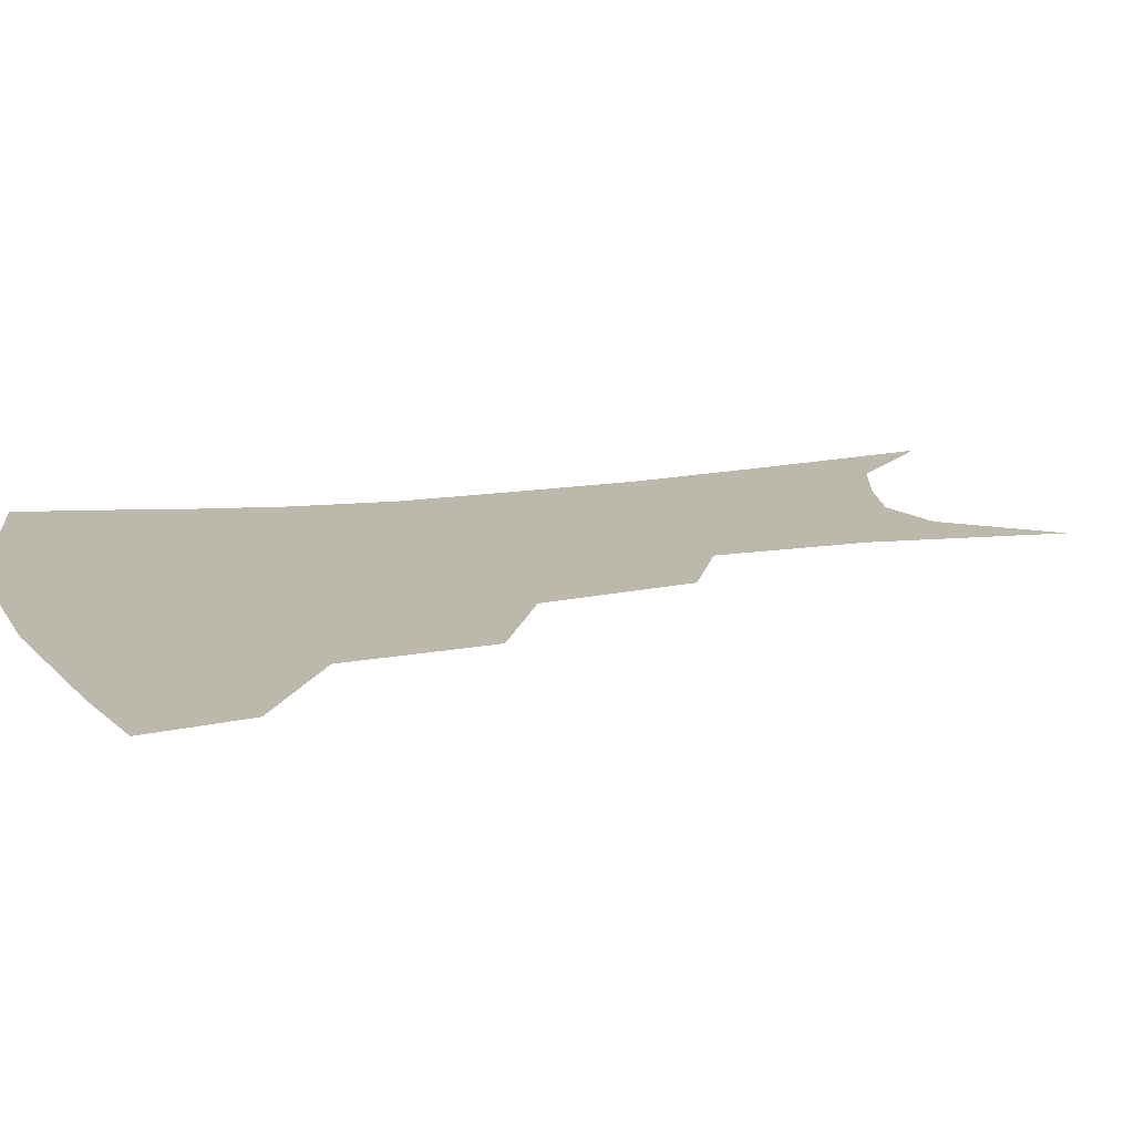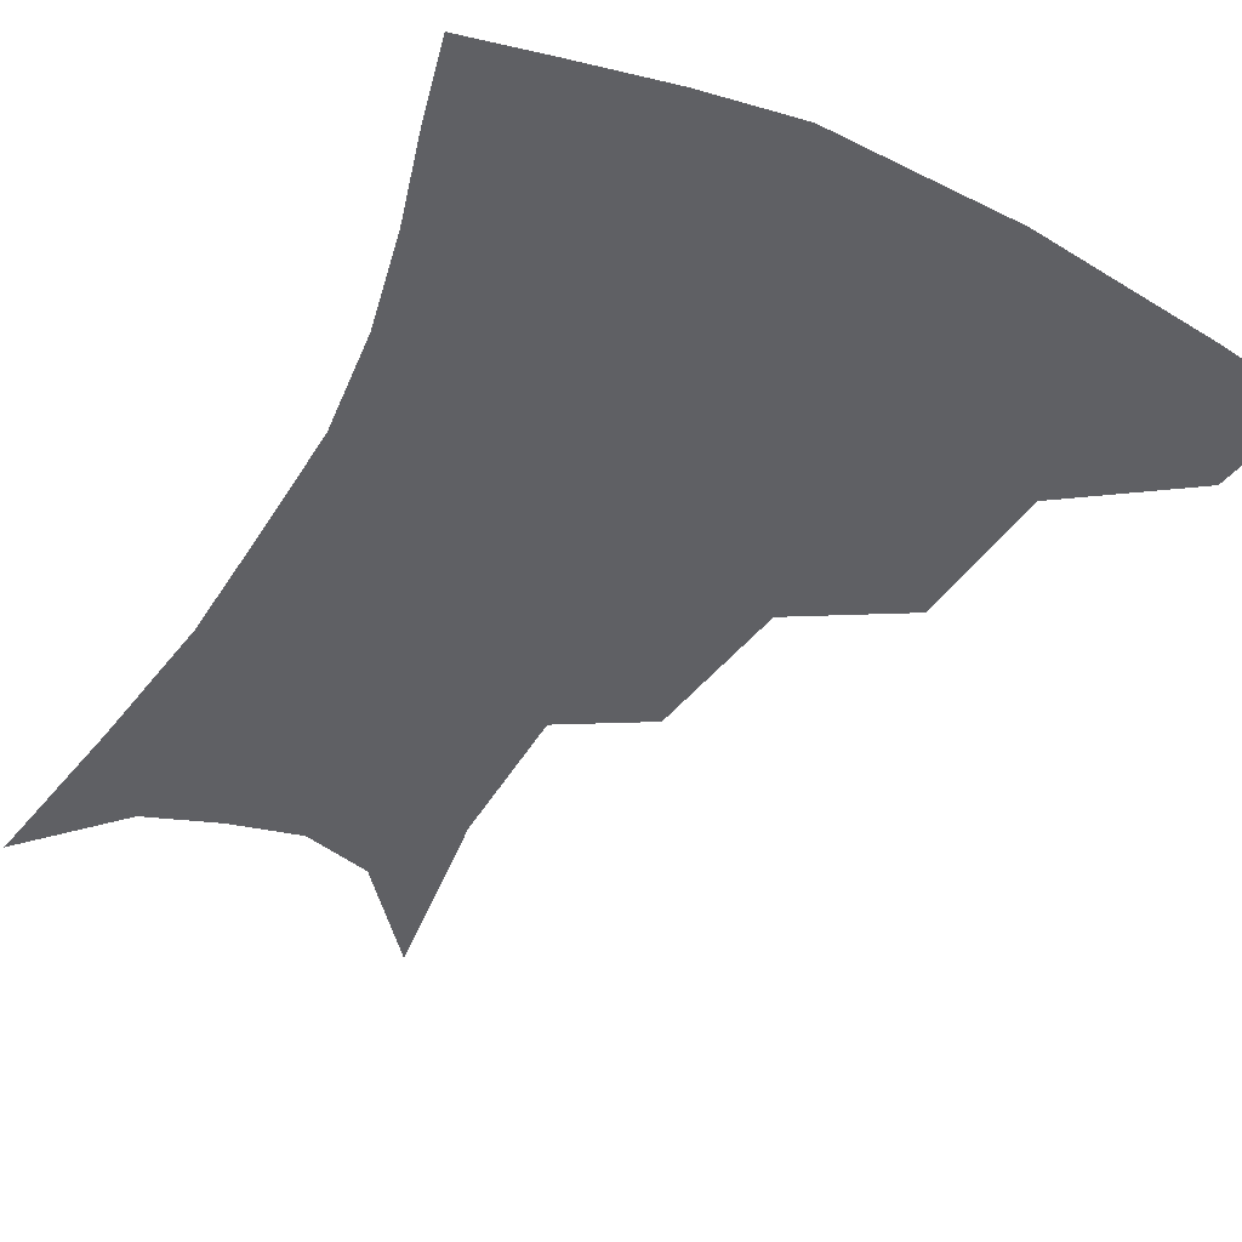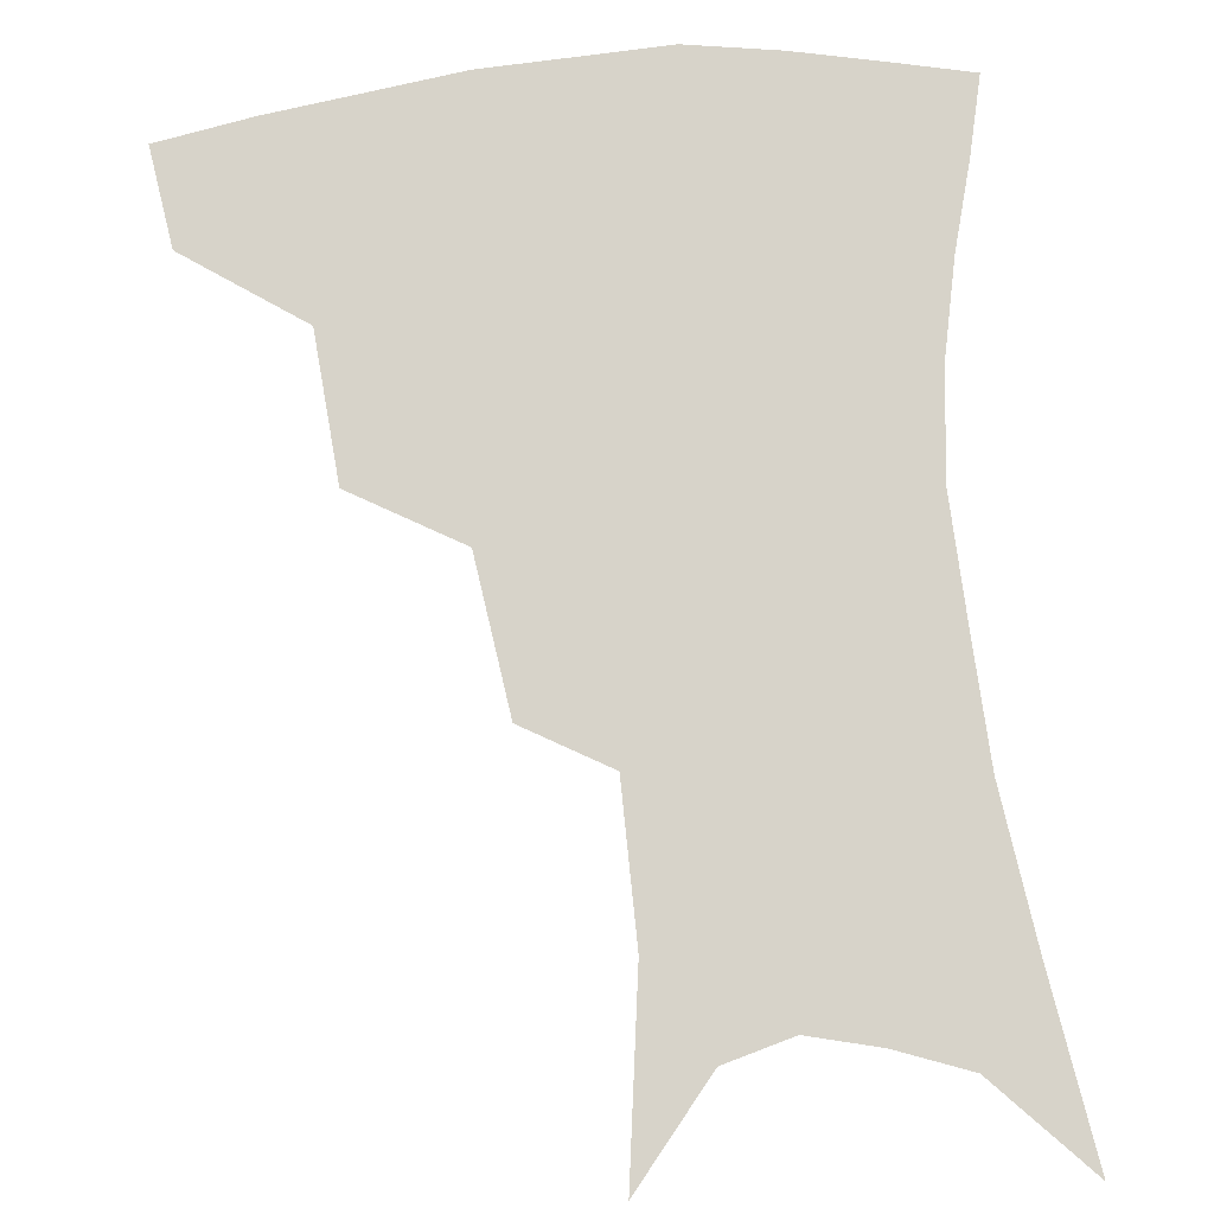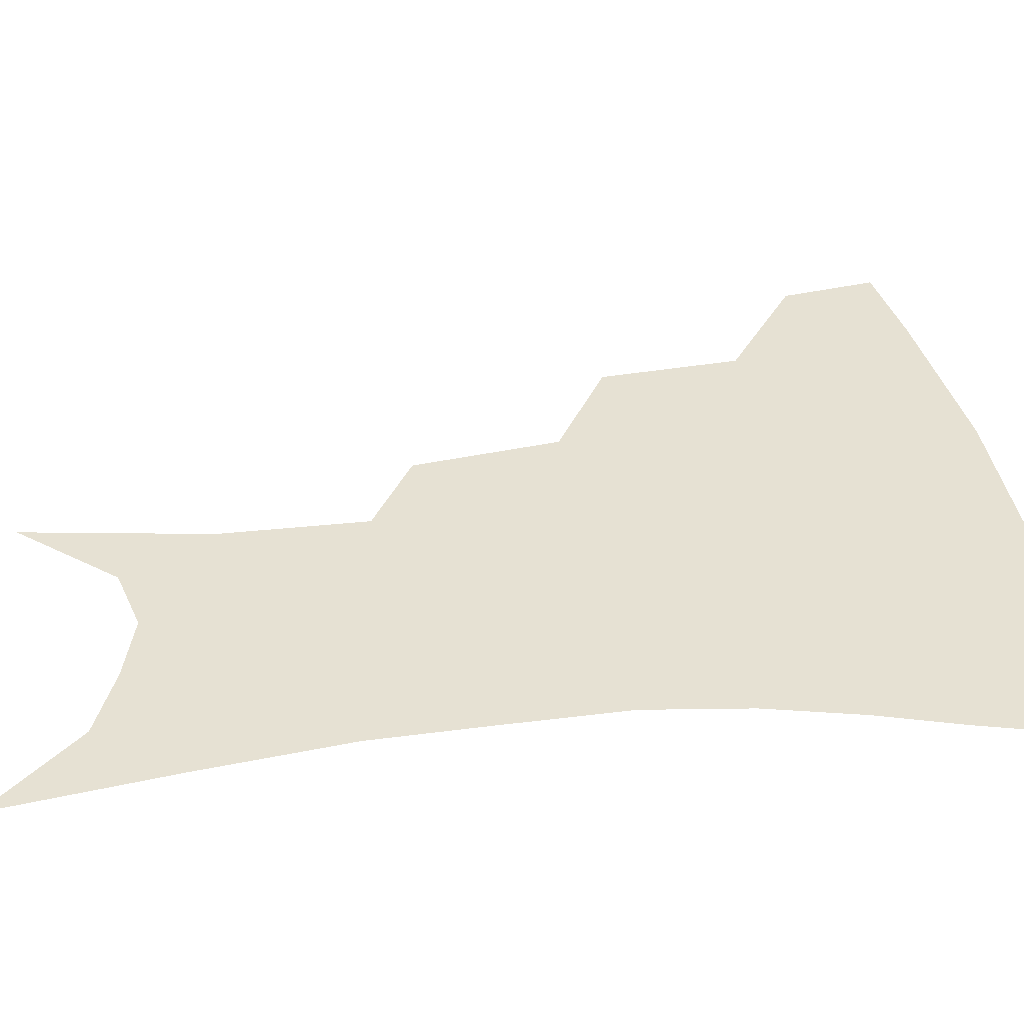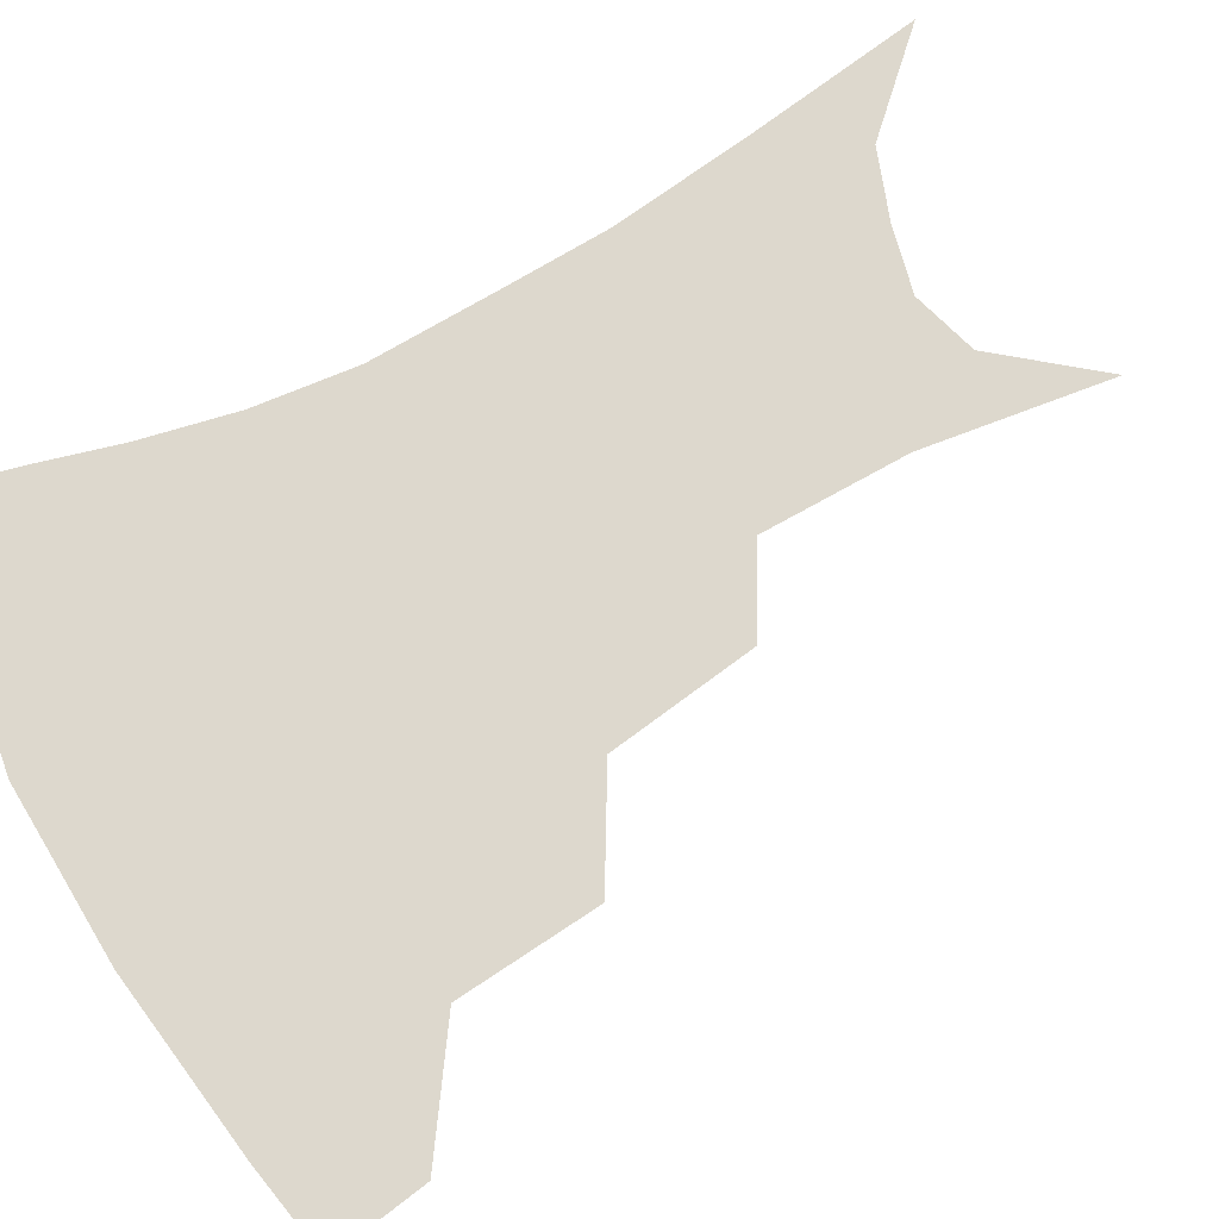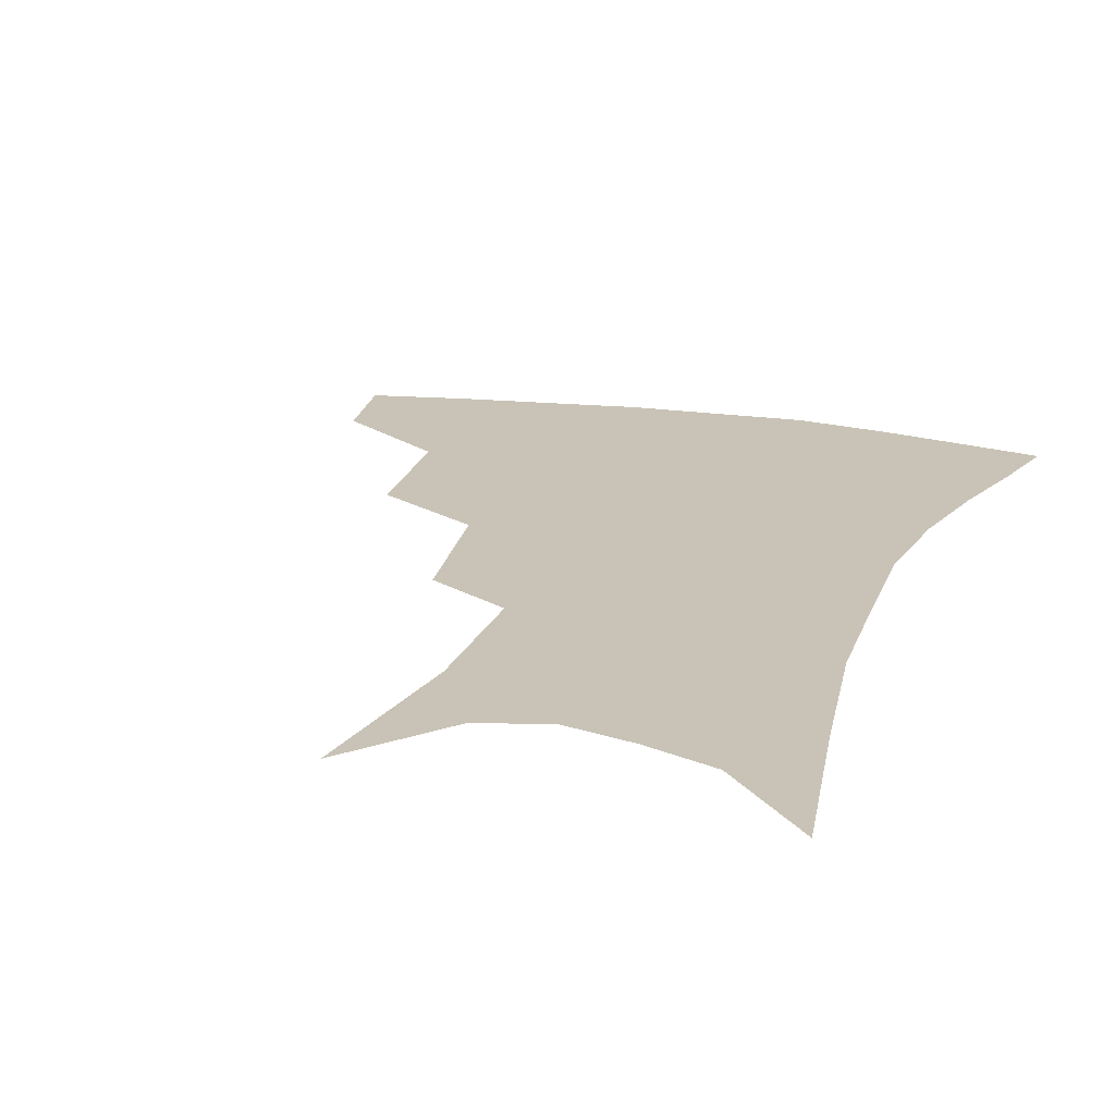
<metadata>
{"format":"obj","ext":"obj","renderer":"f3d","projection":"perspective","resolution":1024,"background":"white","views":[{"elev":14.7,"azim":-107.5,"up":"+Z"},{"elev":-44.7,"azim":153.1,"up":"+Z"},{"elev":76.4,"azim":-4.6,"up":"+Z"},{"elev":38.9,"azim":83.7,"up":"+Z"},{"elev":72.1,"azim":-118.2,"up":"+Z"},{"elev":19.4,"azim":18.8,"up":"+Z"}]}
</metadata>
<code>
v 466.6 349.5 0
v 461.8 378.9 0
v 505.3 283.1 0
v 501.1 326.3 0
v 495.6 355.9 0
v 490.1 384.4 0
v 544 220.1 0
v 537.2 265.2 0
v 531.5 303.9 0
v 527.5 334.4 0
v 522.9 361 0
v 518.4 388.7 0
v 563 103.7 0
v 570.1 161.1 0
v 569.1 206.1 0
v 562.4 240.6 0
v 557.8 279.9 0
v 555.5 313.3 0
v 552.9 339.4 0
v 549.6 364.9 0
v 545.9 392.8 0
v 586.5 133.2 0
v 588.7 179.8 0
v 585.4 218.1 0
v 581.2 253.8 0
v 578.8 287.7 0
v 578.4 318.3 0
v 577.6 342.3 0
v 576.7 366.5 0
v 573.5 394.2 0
v 606.6 139.1 0
v 605.7 180.9 0
v 602.1 224.9 0
v 599.9 259.9 0
v 599.3 291.1 0
v 600 318.9 0
v 601.2 343.4 0
v 601.8 366.9 0
v 599.8 395.6 0
v 627.3 134.2 0
v 623 184.2 0
v 619.2 226 0
v 618 259.5 0
v 618.6 290.8 0
v 620.8 318.1 0
v 623.6 341.9 0
v 626.7 365.3 0
v 627.1 391.6 0
v 648.6 126.6 0
v 641.9 176.9 0
v 637.6 218.3 0
v 636.7 251.2 0
v 637.3 283.9 0
v 640.3 314.2 0
v 645.1 339.2 0
v 649.9 362.6 0
v 653.3 386.4 0
v 675.3 99.18 0
v 666.6 152.5 0
v 660.1 197.8 0
v 658.2 232 0
v 656.3 271.3 0
v 659.2 303.1 0
v 665 332.2 0
v 671.8 358.1 0
v 677 381.3 0
v 721 391 0
f 4 5 1
f 1 5 2
f 5 6 2
f 8 9 3
f 3 9 4
f 9 10 4
f 4 10 5
f 10 11 5
f 5 11 6
f 11 12 6
f 15 16 7
f 7 16 8
f 16 17 8
f 8 17 9
f 17 18 9
f 9 18 10
f 18 19 10
f 10 19 11
f 19 20 11
f 11 20 12
f 20 21 12
f 13 22 14
f 22 23 14
f 14 23 15
f 23 24 15
f 15 24 16
f 24 25 16
f 16 25 17
f 25 26 17
f 17 26 18
f 26 27 18
f 18 27 19
f 27 28 19
f 19 28 20
f 28 29 20
f 20 29 21
f 29 30 21
f 22 31 23
f 31 32 23
f 23 32 24
f 32 33 24
f 24 33 25
f 33 34 25
f 25 34 26
f 34 35 26
f 26 35 27
f 35 36 27
f 27 36 28
f 36 37 28
f 28 37 29
f 37 38 29
f 29 38 30
f 38 39 30
f 31 40 32
f 40 41 32
f 32 41 33
f 41 42 33
f 33 42 34
f 42 43 34
f 34 43 35
f 43 44 35
f 35 44 36
f 44 45 36
f 36 45 37
f 45 46 37
f 37 46 38
f 46 47 38
f 38 47 39
f 47 48 39
f 40 49 41
f 49 50 41
f 41 50 42
f 50 51 42
f 42 51 43
f 51 52 43
f 43 52 44
f 52 53 44
f 44 53 45
f 53 54 45
f 45 54 46
f 54 55 46
f 46 55 47
f 55 56 47
f 47 56 48
f 56 57 48
f 49 58 50
f 58 59 50
f 50 59 51
f 59 60 51
f 51 60 52
f 60 61 52
f 52 61 53
f 61 62 53
f 53 62 54
f 62 63 54
f 54 63 55
f 63 64 55
f 55 64 56
f 64 65 56
f 56 65 57
f 65 66 57

</code>
